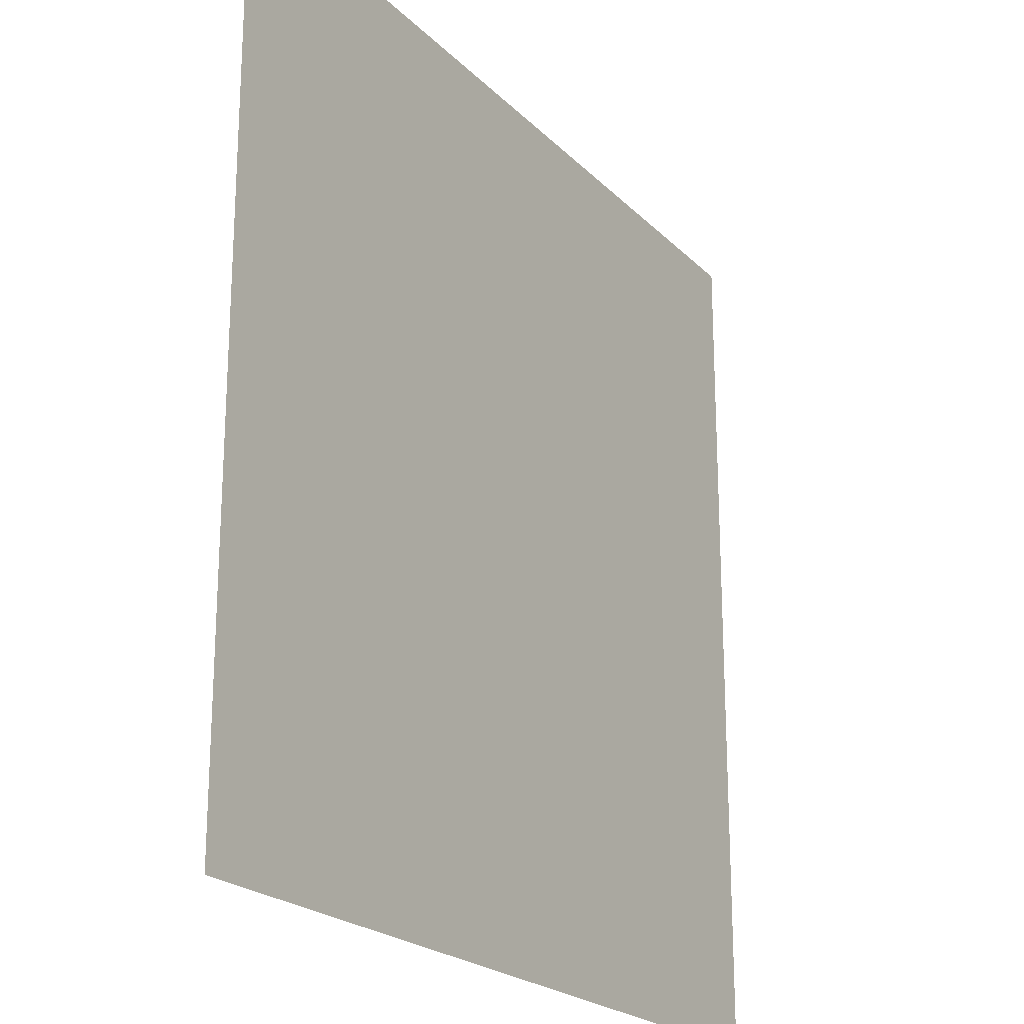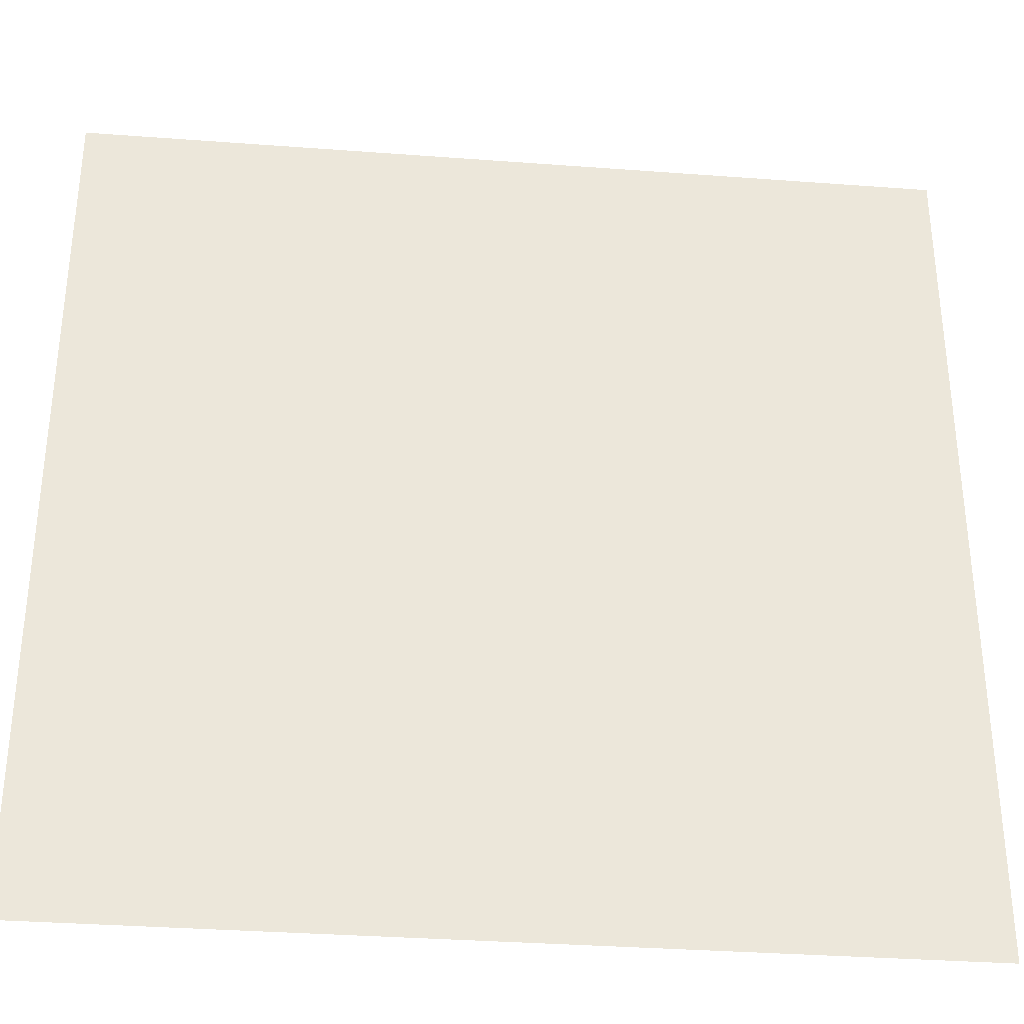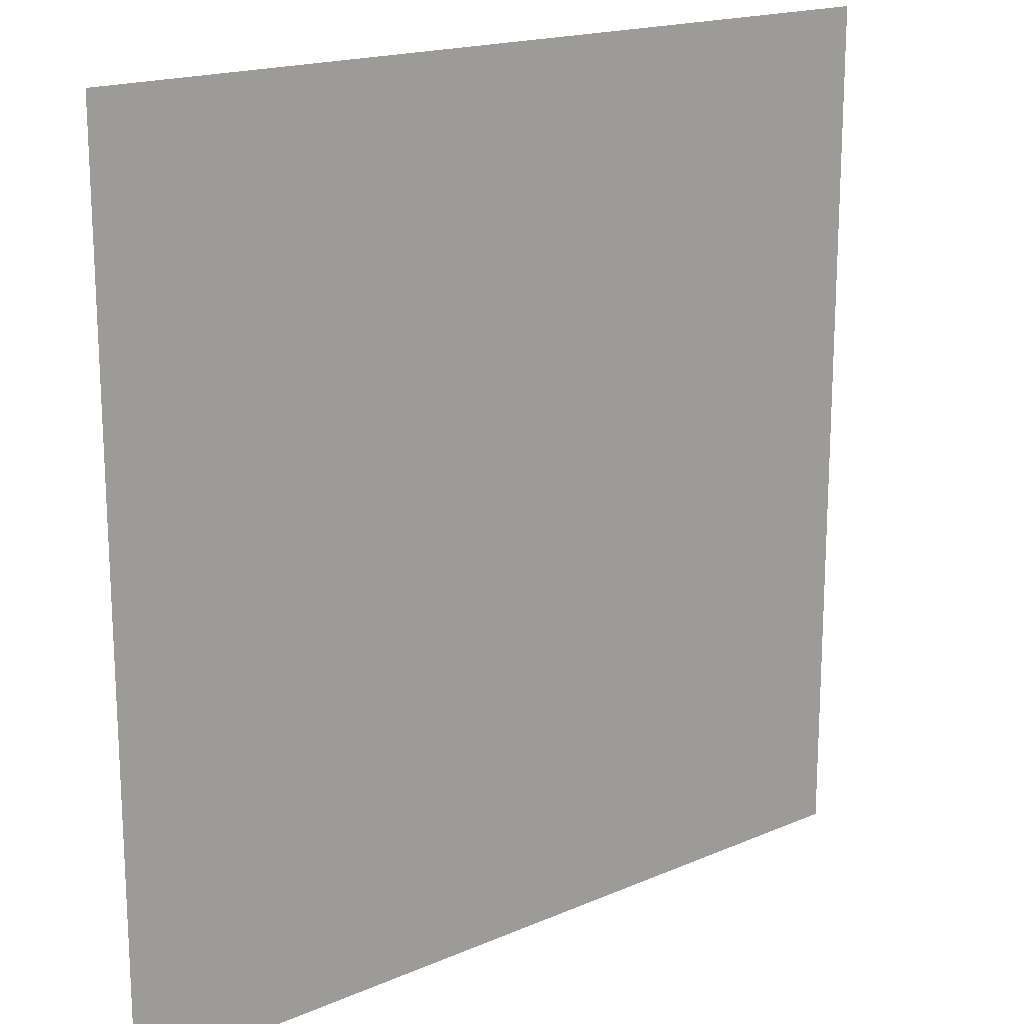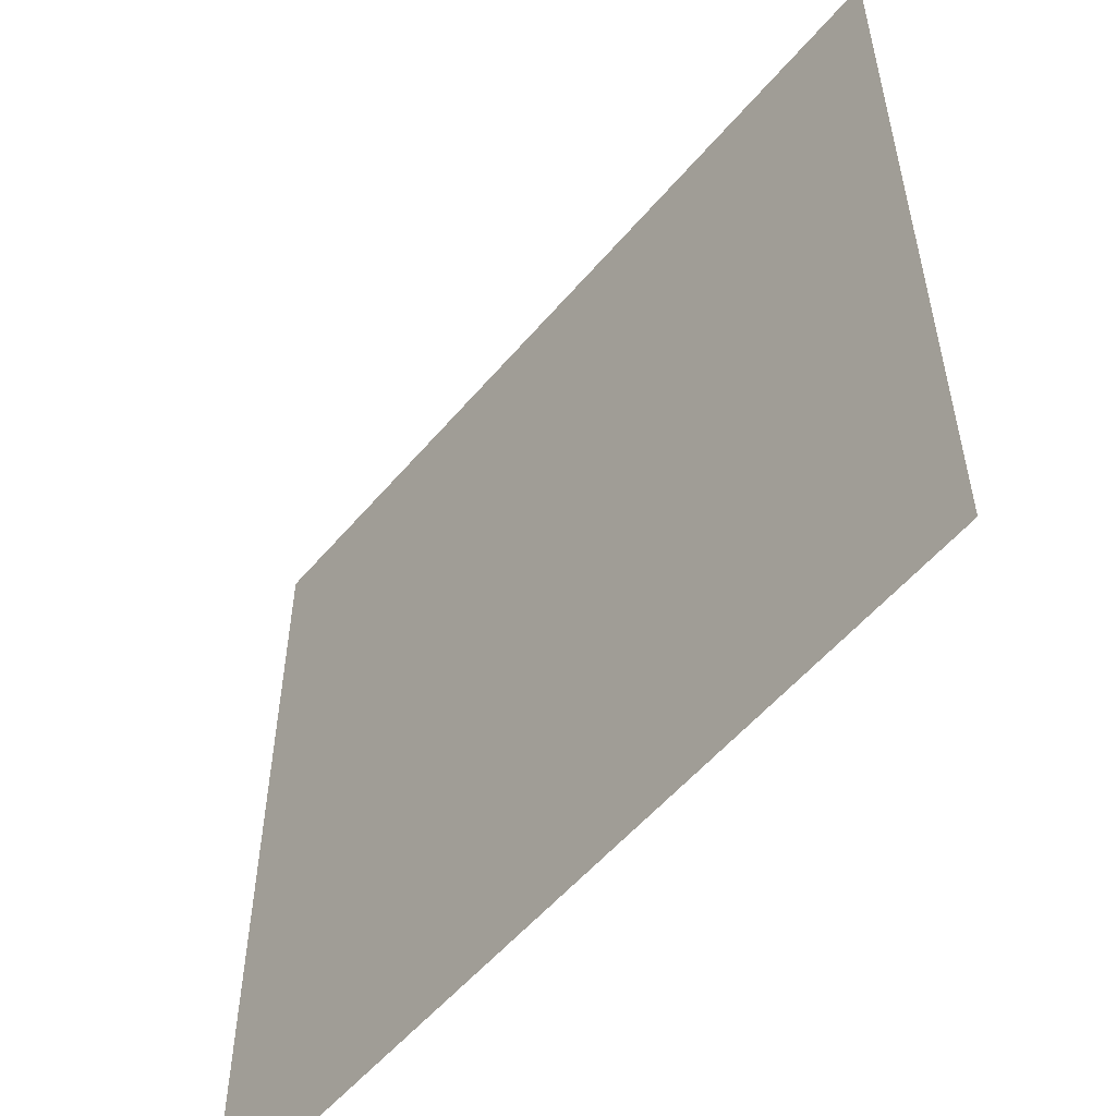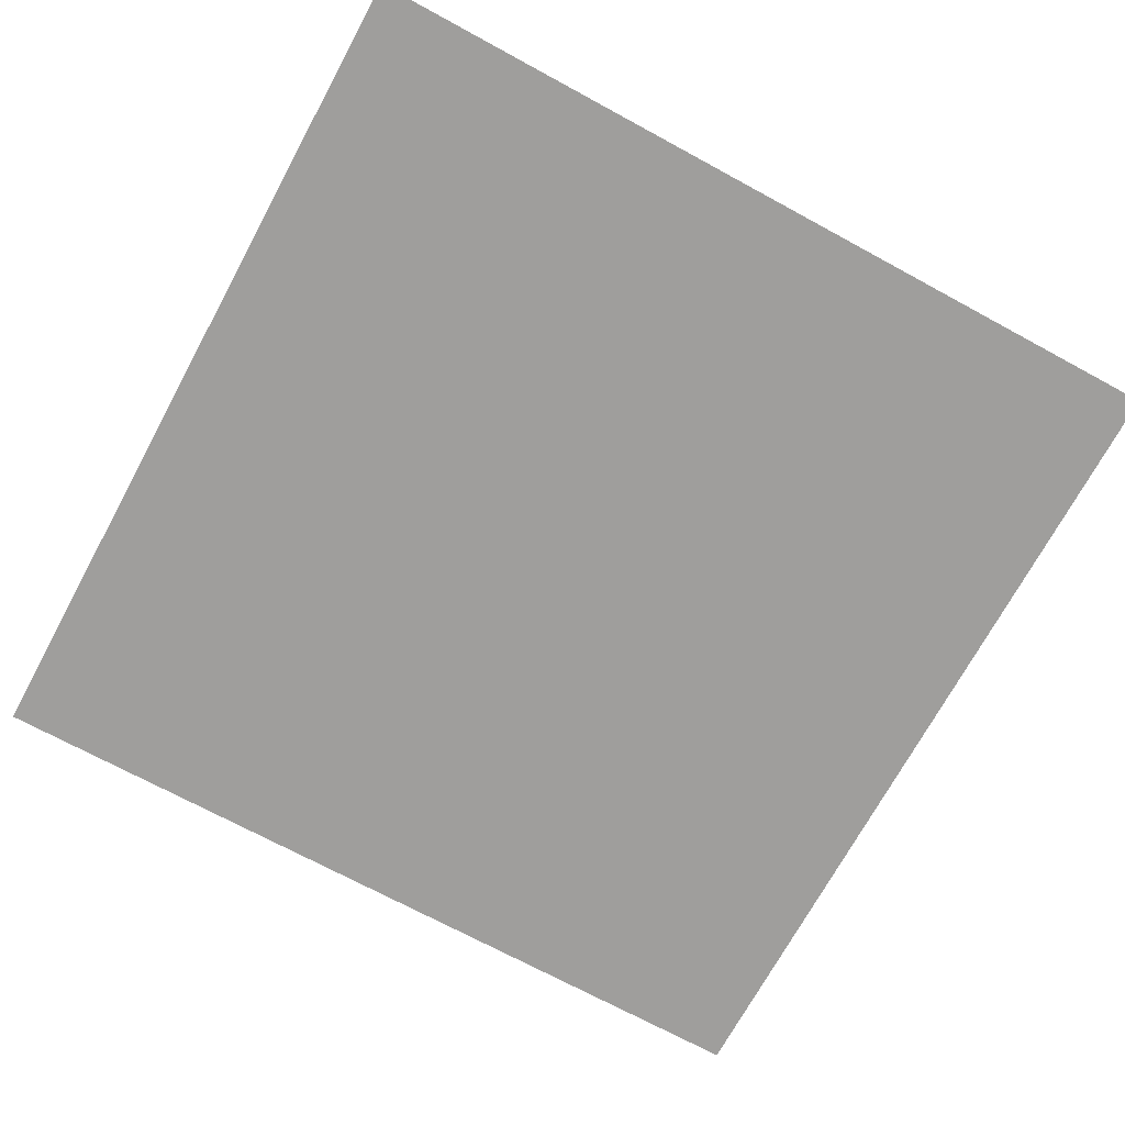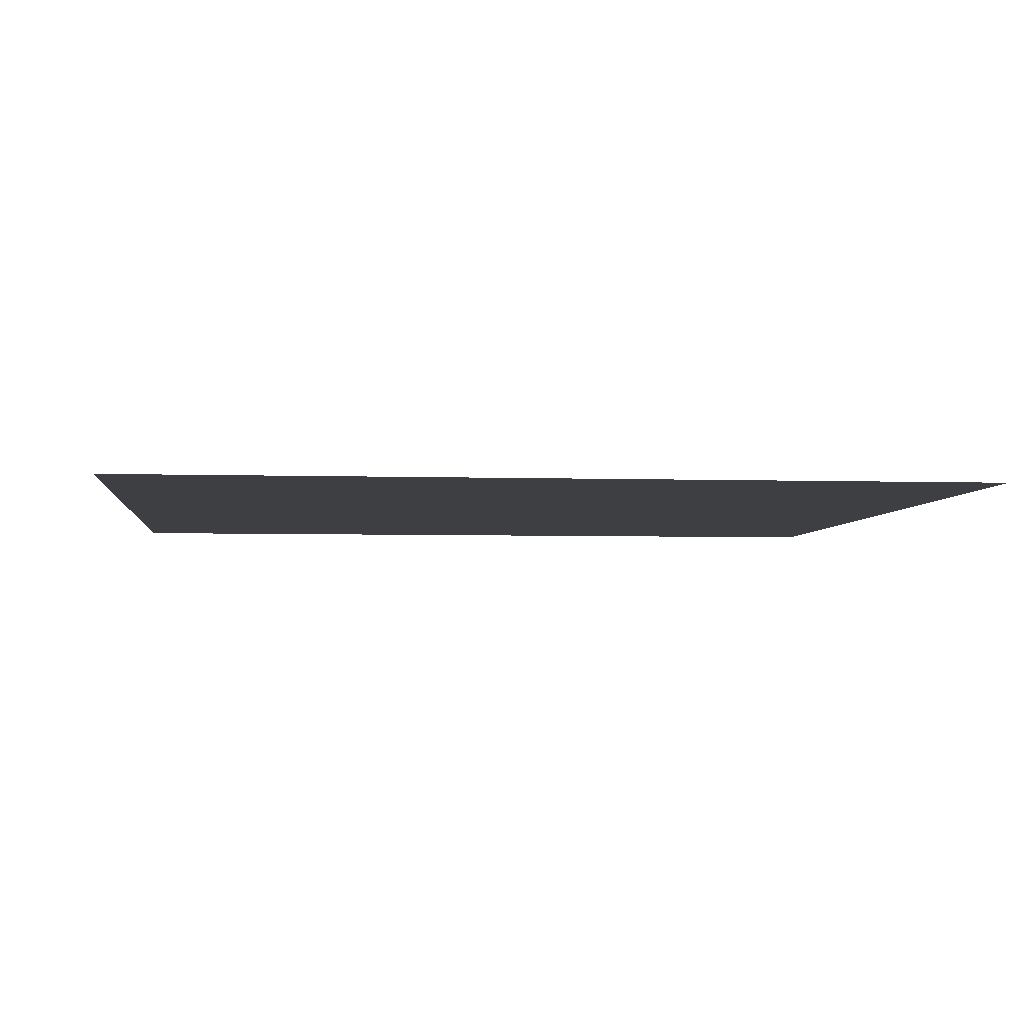
<metadata>
{"format":"obj","ext":"obj","renderer":"f3d","projection":"perspective","resolution":1024,"background":"white","views":[{"elev":-21.7,"azim":121.3,"up":"+Y"},{"elev":-34.0,"azim":174.2,"up":"+Y"},{"elev":17.6,"azim":139.6,"up":"+Y"},{"elev":-55.2,"azim":50.5,"up":"+Y"},{"elev":-71.1,"azim":61.5,"up":"+Z"},{"elev":-4.2,"azim":-96.2,"up":"+Z"}]}
</metadata>
<code>
g introScene2_v1_vignette1
v -0.1474 -0.1474 -1.333e-10
v 0.1474 0.1474 -1.333e-10
v 0.1474 -0.1474 -1.333e-10
v -0.1474 0.1474 -1.333e-10
g introScene2_v1_vignette1_0
f 3 2 1
f 2 4 1

</code>
